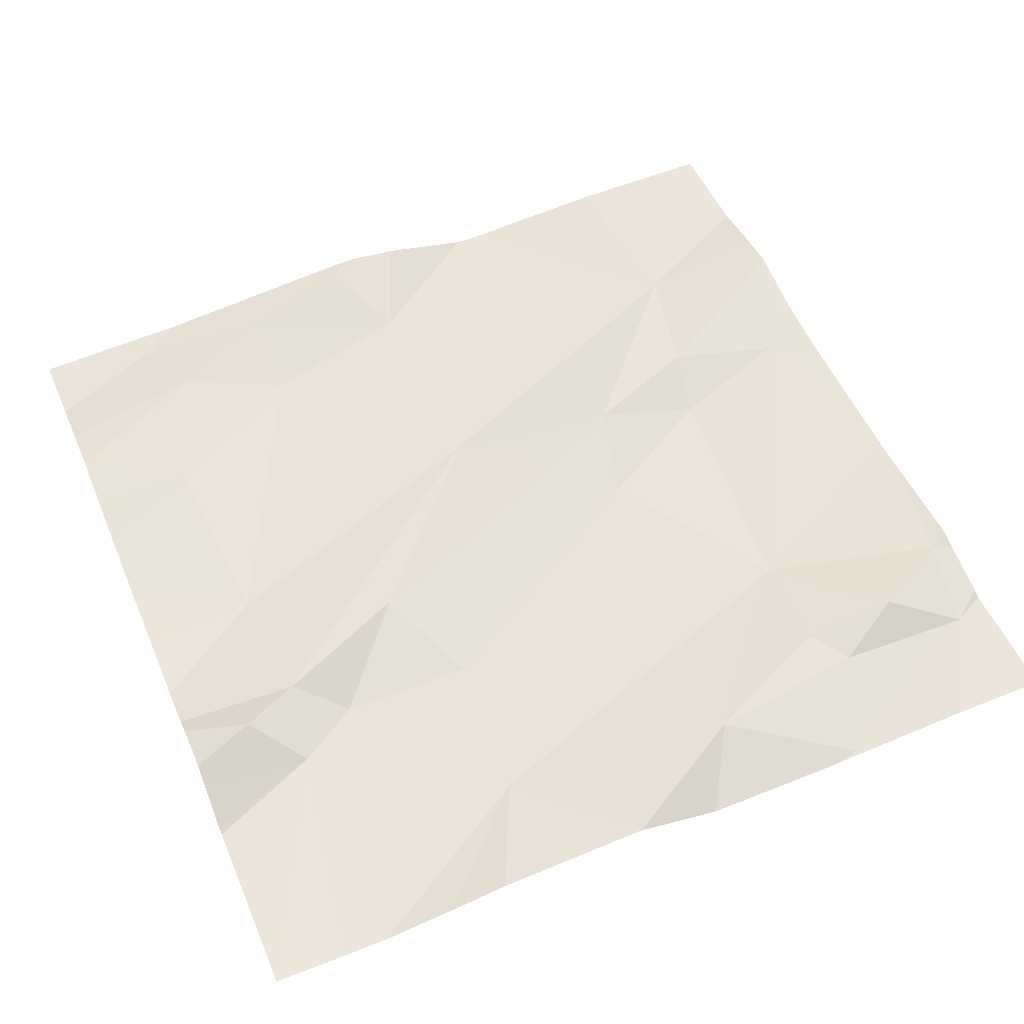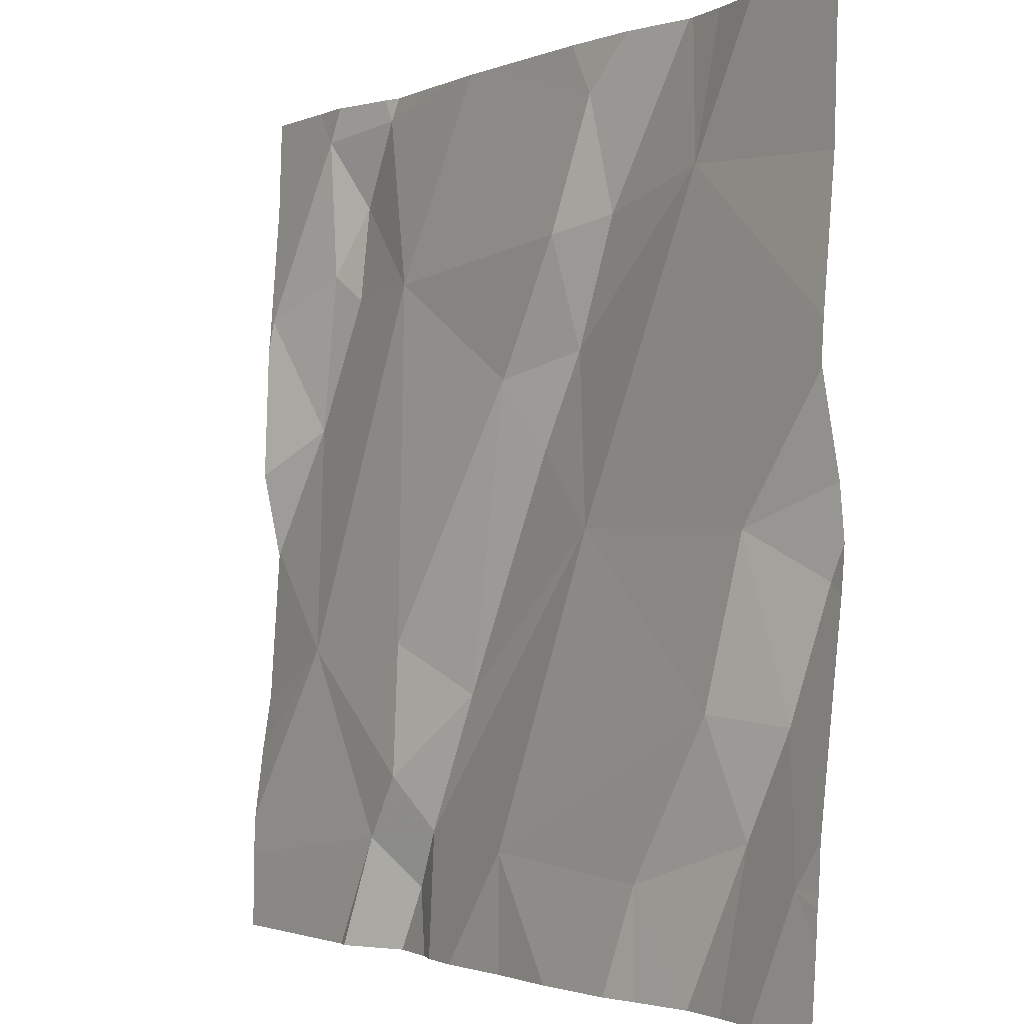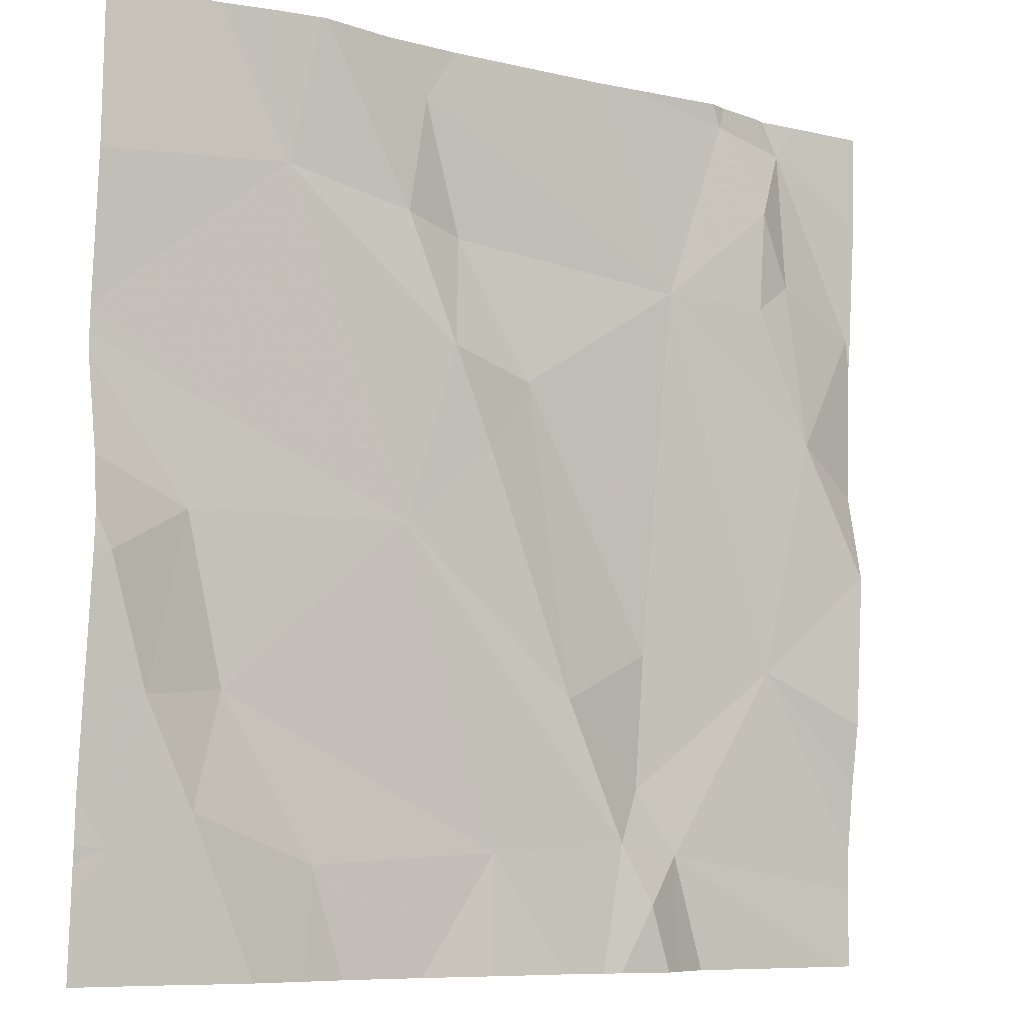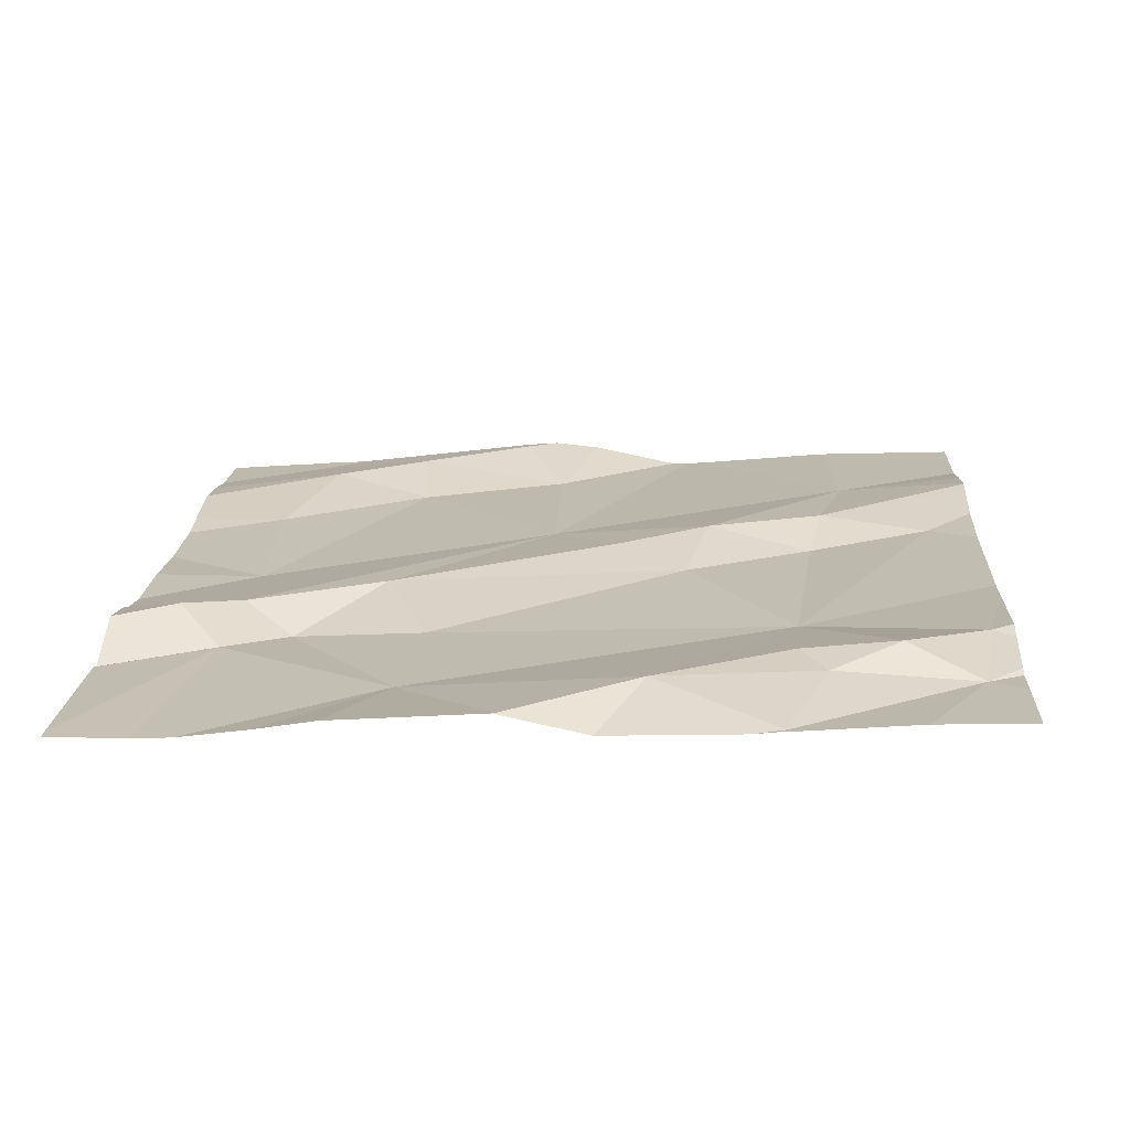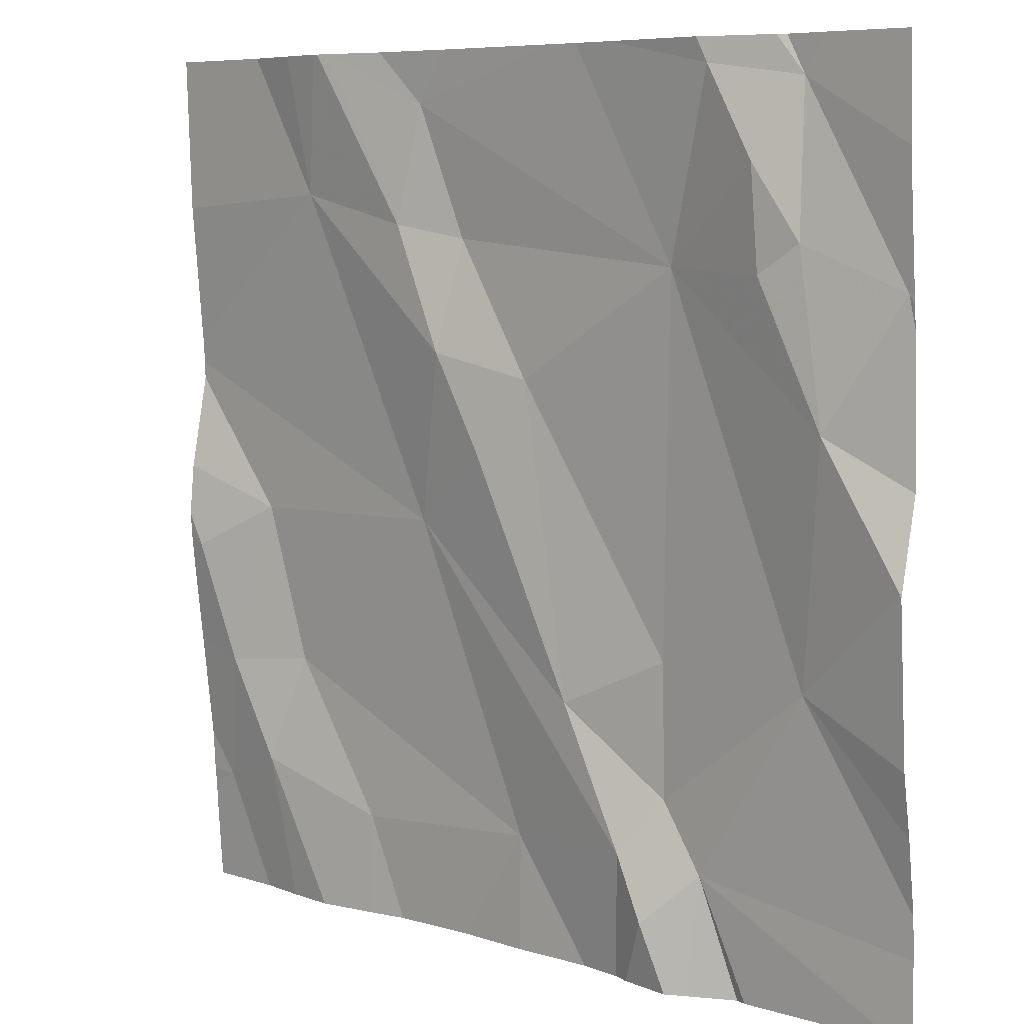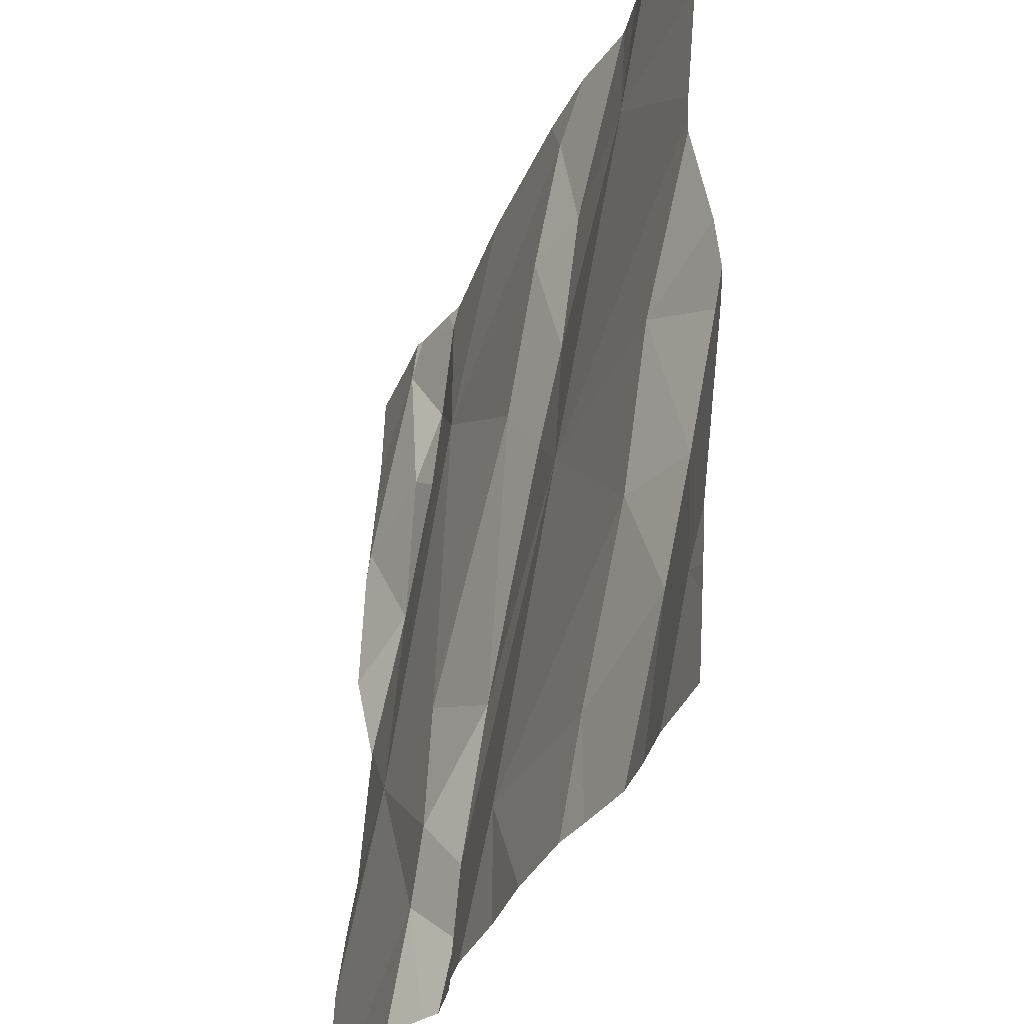
<metadata>
{"format":"obj","ext":"obj","renderer":"f3d","projection":"perspective","resolution":1024,"background":"white","views":[{"elev":51.7,"azim":67.4,"up":"+Z"},{"elev":-1.8,"azim":-125.3,"up":"+Y"},{"elev":-8.2,"azim":-32.8,"up":"+Y"},{"elev":16.9,"azim":93.5,"up":"+Z"},{"elev":7.3,"azim":41.7,"up":"+Y"},{"elev":-34.7,"azim":-109.9,"up":"+Y"}]}
</metadata>
<code>
v -130.9 264.4 500.8
v -130.3 263.8 500.8
v -131.1 264.2 500.8
v -131.2 263.9 500.8
v -130.9 263.9 500.8
v -131.1 263.7 500.8
v -130.9 264.3 500.8
v -130.8 263.5 500.8
v -130.3 263.8 500.8
v -130.3 263.7 500.8
v -131.3 263.5 500.8
v -130.3 263.5 500.8
v -131.1 264.4 500.8
v -130.9 264.2 500.8
v -130.9 264 500.8
v -130.9 264.2 500.8
v -130.7 264.4 500.8
v -130.3 264.4 500.8
v -131.3 263.8 500.8
v -130.3 263.8 500.8
v -131.2 264.4 500.8
v -131 263.5 500.8
v -131.2 263.6 500.8
v -131.2 263.7 500.8
v -131 264.4 500.8
v -130.3 263.8 500.8
v -130.8 263.9 500.8
v -131.1 264.4 500.8
v -130.7 263.5 500.8
v -131.1 263.4 500.8
v -130.7 263.4 500.8
v -130.7 263.7 500.8
v -130.4 264.4 500.8
v -131.2 263.4 500.8
v -130.3 263.8 500.8
v -130.5 263.7 500.8
v -130.4 264 500.8
v -130.8 264 500.8
v -130.6 263.7 500.8
v -130.7 264.4 500.8
v -130.6 263.5 500.8
v -130.6 263.5 500.8
v -131.1 264.4 500.8
v -130.6 264.1 500.8
v -130.6 263.6 500.8
v -130.9 263.4 500.8
v -131.1 263.4 500.8
v -131 263.4 500.8
v -131 263.4 500.8
v -130.3 263.4 500.8
v -130.8 263.4 500.8
v -130.5 264.2 500.8
v -130.4 264.2 500.8
v -130.5 264.1 500.8
v -130.5 264.3 500.8
v -130.4 264.3 500.8
v -130.7 263.4 500.8
v -130.3 264.1 500.8
v -131.3 264.2 500.8
v -131.3 264 500.8
v -131.3 263.5 500.8
v -131.3 263.5 500.8
v -131.3 264 500.8
v -131.3 264 500.8
v -131.3 263.8 500.8
v -131.3 263.8 500.8
v -131.3 263.9 500.8
v -131.3 263.8 500.8
v -131.3 263.7 500.8
v -131.3 263.6 500.8
v -131.3 263.5 500.8
v -131 264.4 500.8
v -130.3 264.3 500.8
v -130.3 264.1 500.8
v -130.3 264.1 500.8
v -130.3 264.1 500.8
v -130.3 263.9 500.8
v -130.3 263.6 500.8
v -130.3 263.5 500.8
v -130.5 263.4 500.8
v -130.5 263.4 500.8
v -130.6 263.4 500.8
v -130.7 263.4 500.8
v -130.3 263.4 500.8
v -130.6 263.4 500.8
v -131.2 263.4 500.8
v -130.4 263.4 500.8
v -131.3 263.4 500.8
v -130.5 264.4 500.8
v -130.5 264.4 500.8
v -130.6 264.4 500.8
v -130.7 264.4 500.8
v -130.5 264.4 500.8
v -131.3 264.4 500.8
v -131.3 264.4 500.8
f 92 55 91
f 5 4 6
f 8 5 6
f 74 58 75
f 4 5 63
f 5 3 60
f 14 7 25
f 14 3 15
f 15 16 14
f 73 56 58
f 15 3 5
f 6 22 8
f 23 22 6
f 24 11 23
f 82 42 83
f 65 4 67
f 19 24 4
f 24 6 4
f 81 41 85
f 91 55 90
f 22 23 47
f 24 19 68
f 11 24 69
f 56 73 18
f 24 23 6
f 46 22 49
f 34 61 86
f 5 27 15
f 14 16 7
f 3 14 43
f 30 11 34
f 90 55 89
f 29 8 31
f 27 5 32
f 36 35 37
f 39 38 32
f 89 56 93
f 16 15 38
f 7 44 17
f 45 29 41
f 33 56 18
f 80 41 81
f 20 36 10
f 36 39 45
f 42 41 29
f 8 29 5
f 40 7 17
f 53 52 54
f 52 55 44
f 56 52 53
f 39 44 38
f 57 29 31
f 5 29 32
f 45 39 32
f 37 53 54
f 37 58 53
f 31 8 51
f 44 54 52
f 42 29 57
f 17 44 55
f 76 37 77
f 37 35 2
f 41 42 82
f 34 11 61
f 44 37 54
f 29 45 32
f 44 39 36
f 44 36 37
f 15 27 38
f 38 27 32
f 73 58 74
f 38 44 16
f 55 56 89
f 55 52 56
f 16 44 7
f 17 55 92
f 56 53 58
f 41 36 45
f 36 41 12
f 50 41 84
f 59 3 21
f 60 3 59
f 49 22 48
f 61 11 62
f 21 3 13
f 28 3 43
f 62 11 71
f 10 36 78
f 63 5 60
f 64 4 63
f 48 22 47
f 65 19 4
f 66 19 65
f 9 35 20
f 67 4 64
f 20 35 36
f 68 19 66
f 47 23 30
f 69 24 68
f 26 35 9
f 70 11 69
f 30 23 11
f 71 11 70
f 13 3 28
f 2 35 26
f 46 8 22
f 75 58 76
f 76 58 37
f 43 14 25
f 77 37 2
f 51 8 46
f 78 36 79
f 50 12 41
f 79 36 12
f 25 7 72
f 83 42 57
f 84 41 87
f 85 41 82
f 1 7 40
f 86 61 88
f 87 41 80
f 72 7 1
f 93 56 33
f 94 59 21
f 95 59 94

</code>
